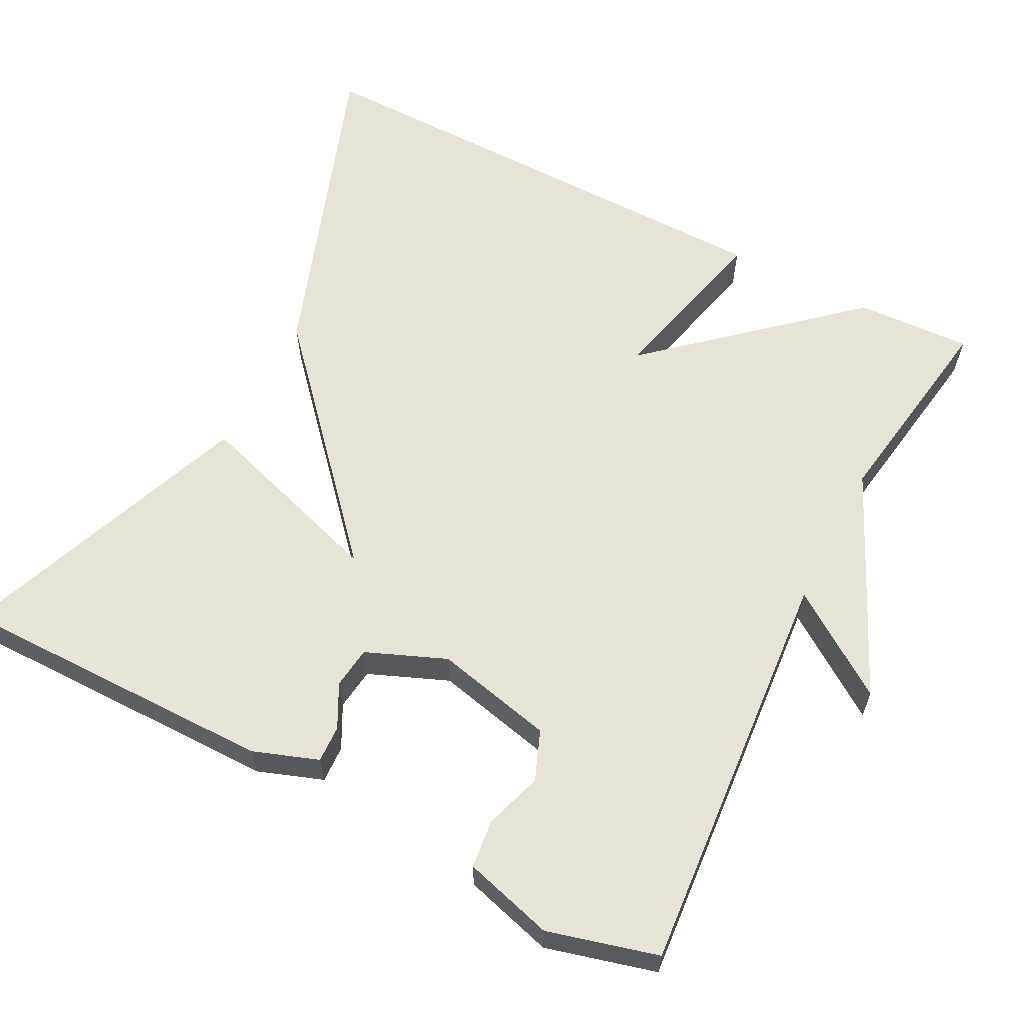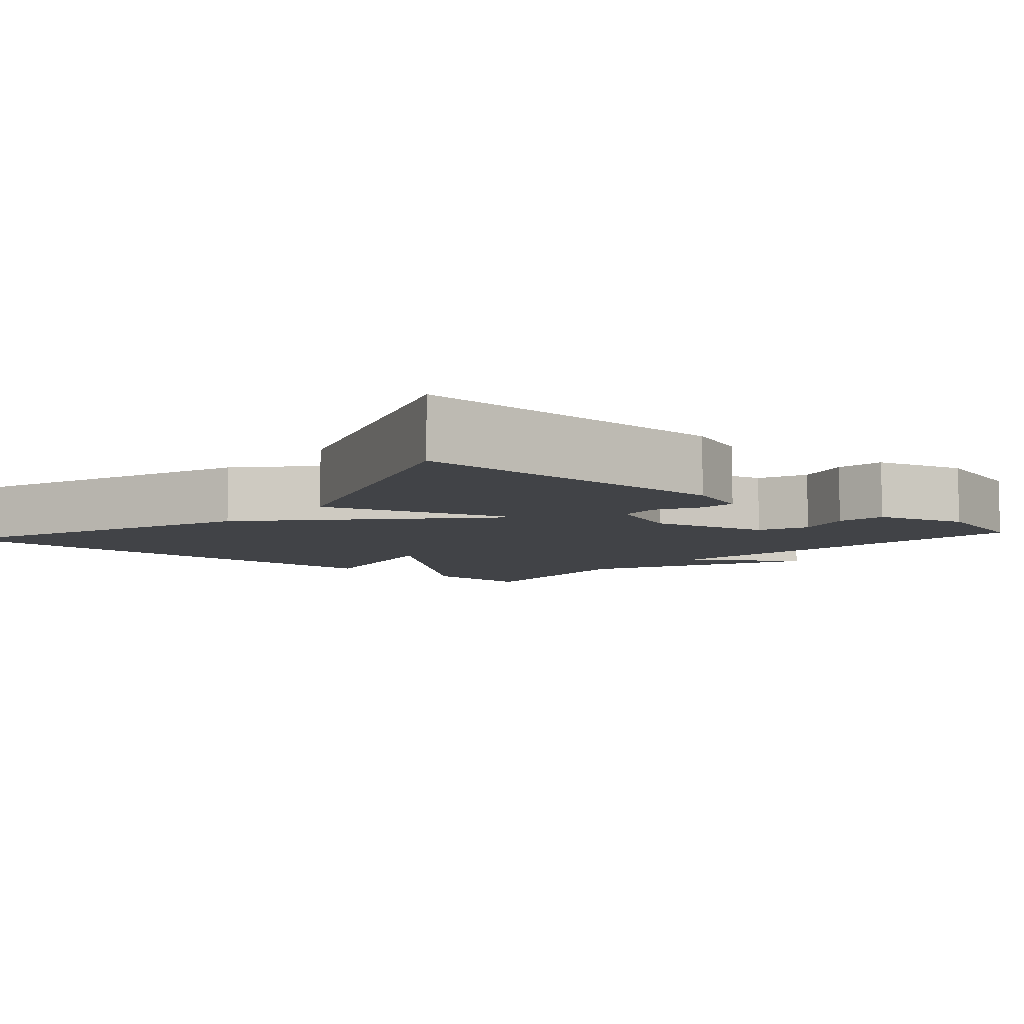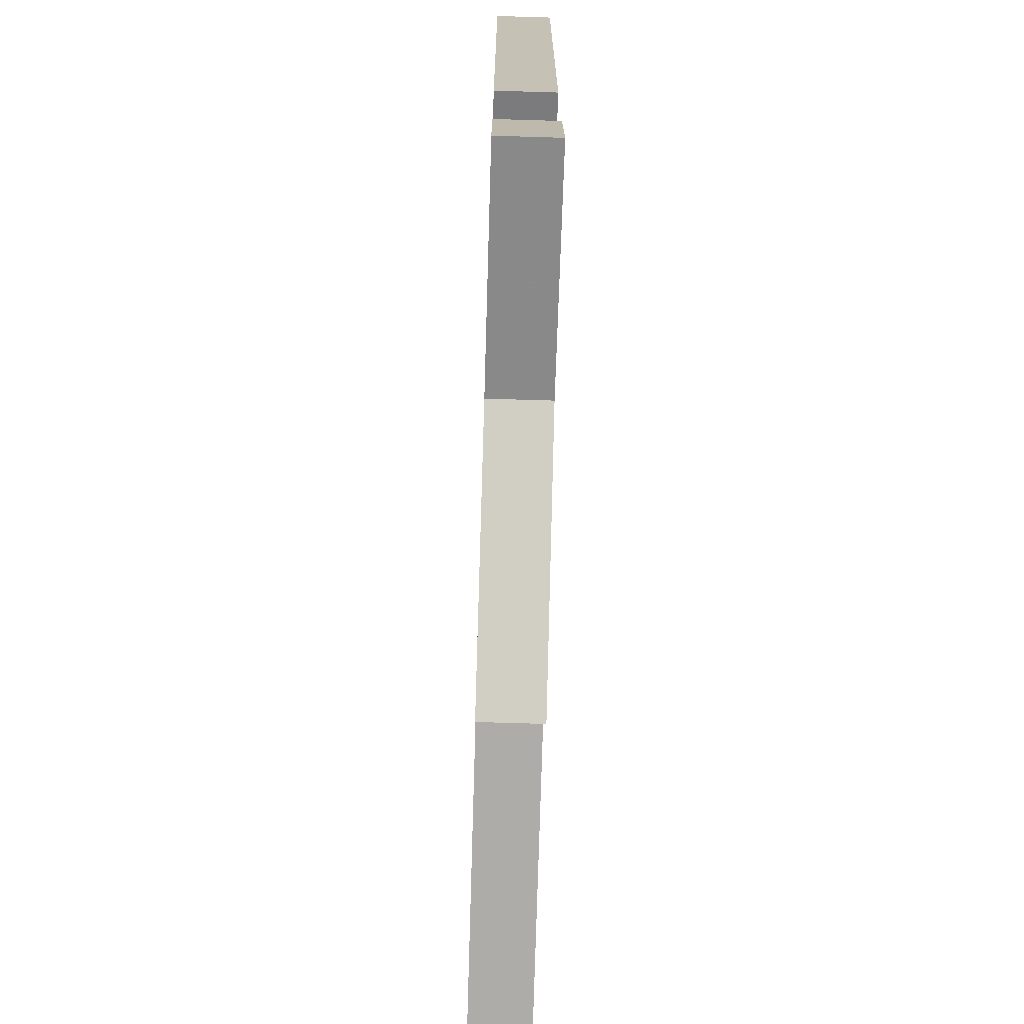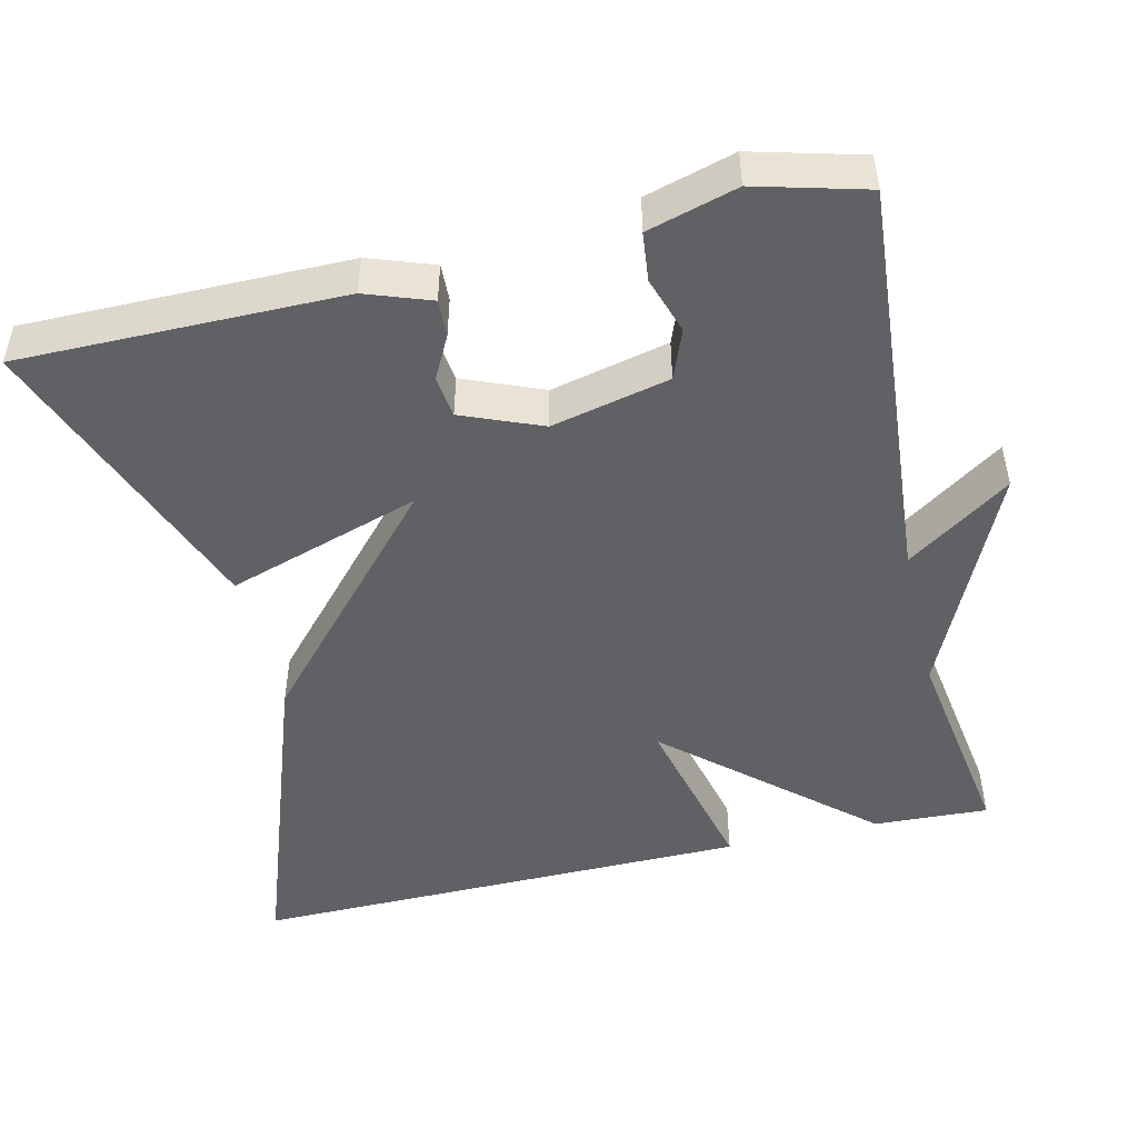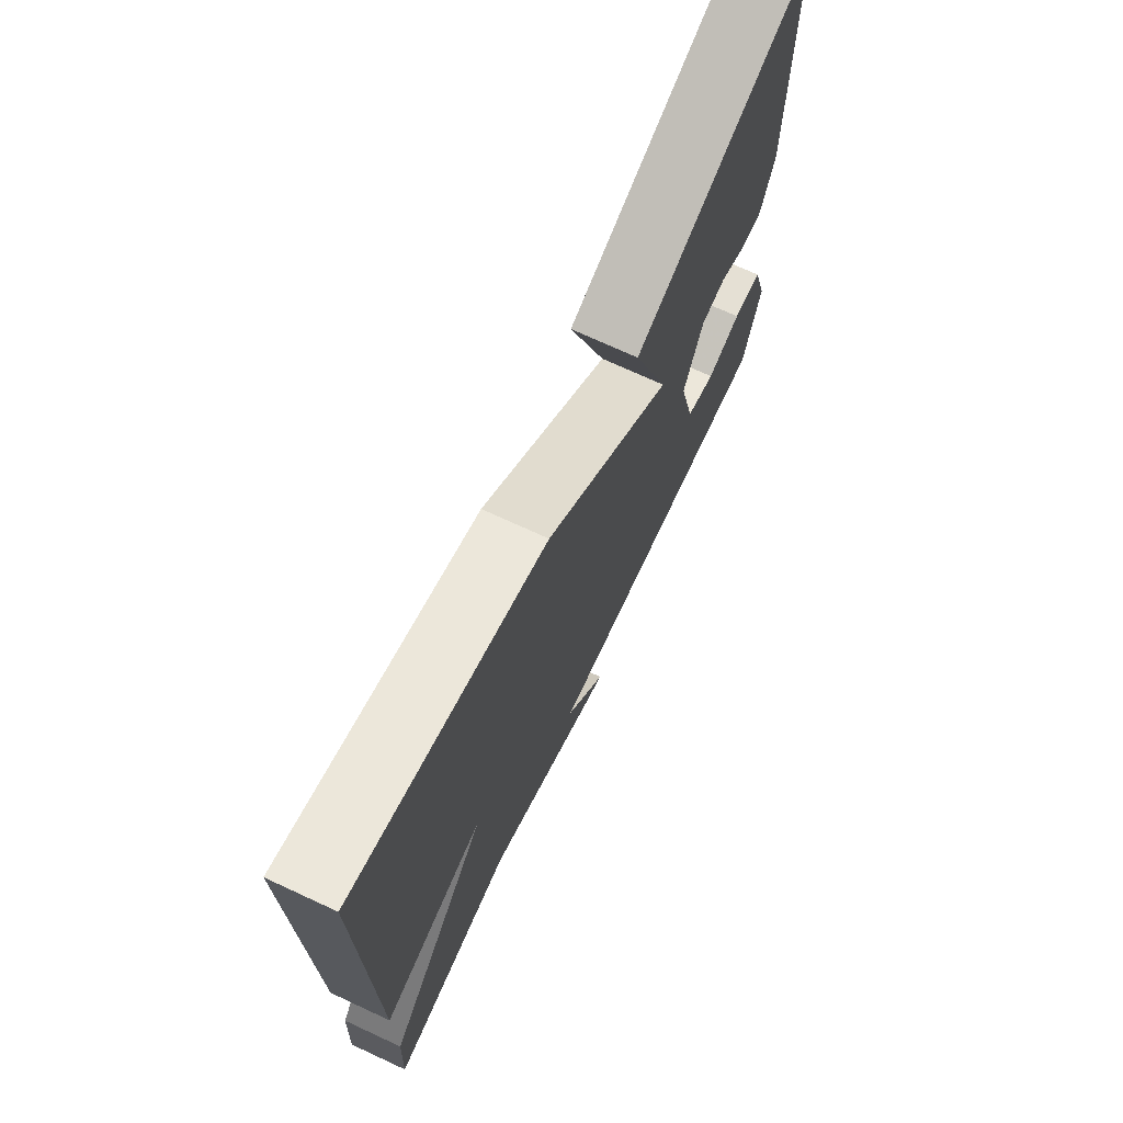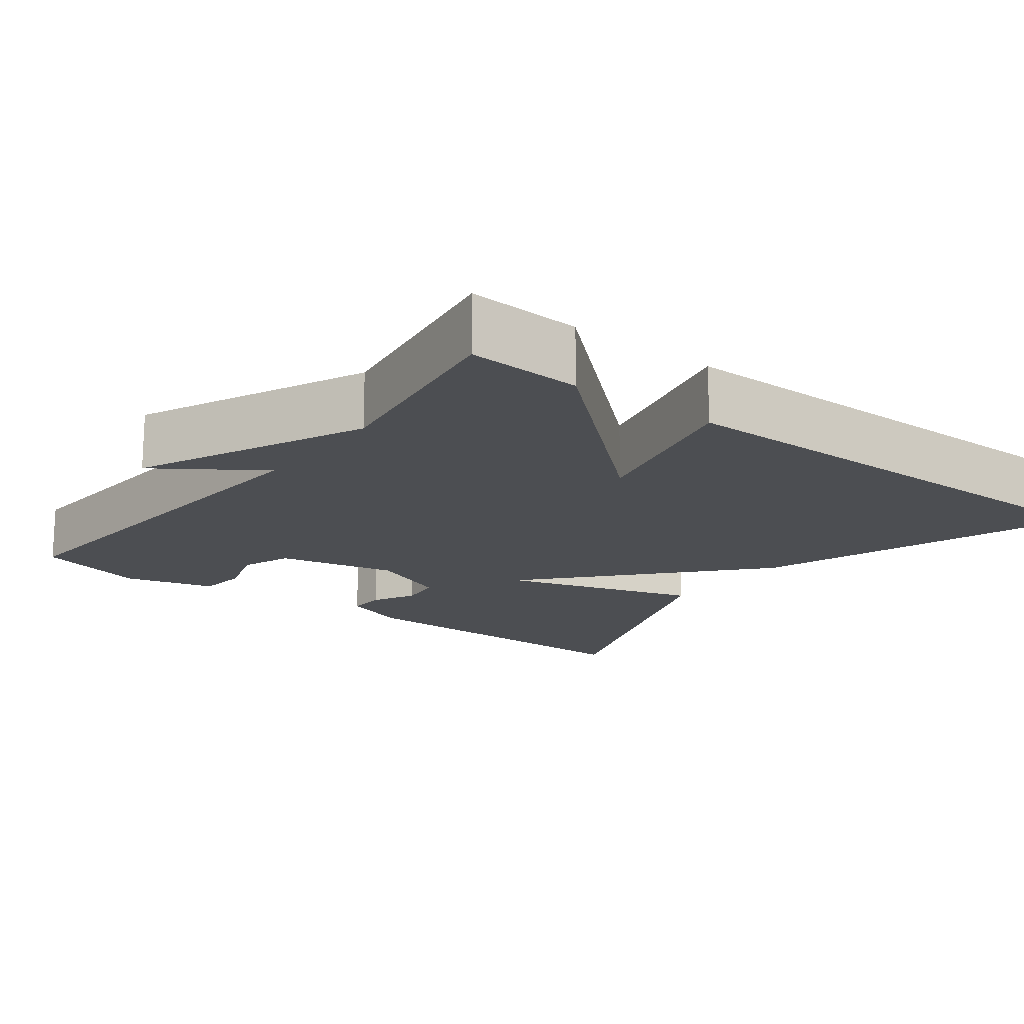
<metadata>
{"format":"obj","ext":"obj","renderer":"f3d","projection":"perspective","resolution":1024,"background":"white","views":[{"elev":61.5,"azim":117.3,"up":"+Y"},{"elev":-7.0,"azim":48.4,"up":"+Y"},{"elev":-72.2,"azim":-91.7,"up":"+Z"},{"elev":-48.5,"azim":103.2,"up":"+Y"},{"elev":71.9,"azim":-65.2,"up":"+Z"},{"elev":-17.0,"azim":-127.6,"up":"+Y"}]}
</metadata>
<code>
v -0.5 0.07 -0.5
v -0.493 0.07 -0.351
v -0.27 0.07 -0.097
v -0.493 0.07 -0.151
v -0.5 0.07 0.5
v -0.084 0.07 0.353
v 0.197 0.07 0.101
v 0.116 0.07 0.353
v 0.5 0.07 0.5
v 0.499 0.07 0.082
v 0.469 0.07 -0.002
v 0.421 0.07 0
v 0.365 0.07 0.029
v 0.311 0.07 0.022
v 0.269 0.07 -0.081
v 0.304 0.07 -0.234
v 0.368 0.07 -0.259
v 0.442 0.07 -0.235
v 0.505 0.07 -0.242
v 0.538 0.07 -0.358
v 0.5 0.07 -0.5
v -0.031 0.07 -0.458
v 0.061 0.07 -0.592
v -0.231 0.07 -0.458
v -0.5 0 -0.5
v -0.493 0 -0.351
v -0.27 0 -0.097
v -0.493 0 -0.151
v -0.5 0 0.5
v -0.084 0 0.353
v 0.197 0 0.101
v 0.116 0 0.353
v 0.5 0 0.5
v 0.499 0 0.082
v 0.469 0 -0.002
v 0.421 0 0
v 0.365 0 0.029
v 0.311 0 0.022
v 0.269 0 -0.081
v 0.304 0 -0.234
v 0.368 0 -0.259
v 0.442 0 -0.235
v 0.505 0 -0.242
v 0.538 0 -0.358
v 0.5 0 -0.5
v -0.031 0 -0.458
v 0.061 0 -0.592
v -0.231 0 -0.458
f 22 23 24
f 20 21 22
f 19 20 22
f 18 19 22
f 17 18 22
f 16 17 22 24
f 1 2 3
f 24 1 3
f 16 24 3
f 15 16 3
f 11 12 13
f 10 11 13
f 9 10 13
f 8 9 13
f 7 8 13 14
f 5 6 7
f 4 5 7
f 3 4 7
f 3 7 14 15
f 48 47 46
f 46 45 44
f 46 44 43
f 46 43 42
f 46 42 41
f 48 46 41 40
f 27 26 25
f 27 25 48
f 27 48 40
f 27 40 39
f 37 36 35
f 37 35 34
f 37 34 33
f 37 33 32
f 38 37 32 31
f 31 30 29
f 31 29 28
f 31 28 27
f 39 38 31 27
f 1 25 26 2
f 2 26 27 3
f 3 27 28 4
f 4 28 29 5
f 5 29 30 6
f 6 30 31 7
f 7 31 32 8
f 8 32 33 9
f 9 33 34 10
f 10 34 35 11
f 11 35 36 12
f 12 36 37 13
f 13 37 38 14
f 14 38 39 15
f 15 39 40 16
f 16 40 41 17
f 17 41 42 18
f 18 42 43 19
f 19 43 44 20
f 20 44 45 21
f 21 45 46 22
f 22 46 47 23
f 23 47 48 24
f 24 48 25 1

</code>
